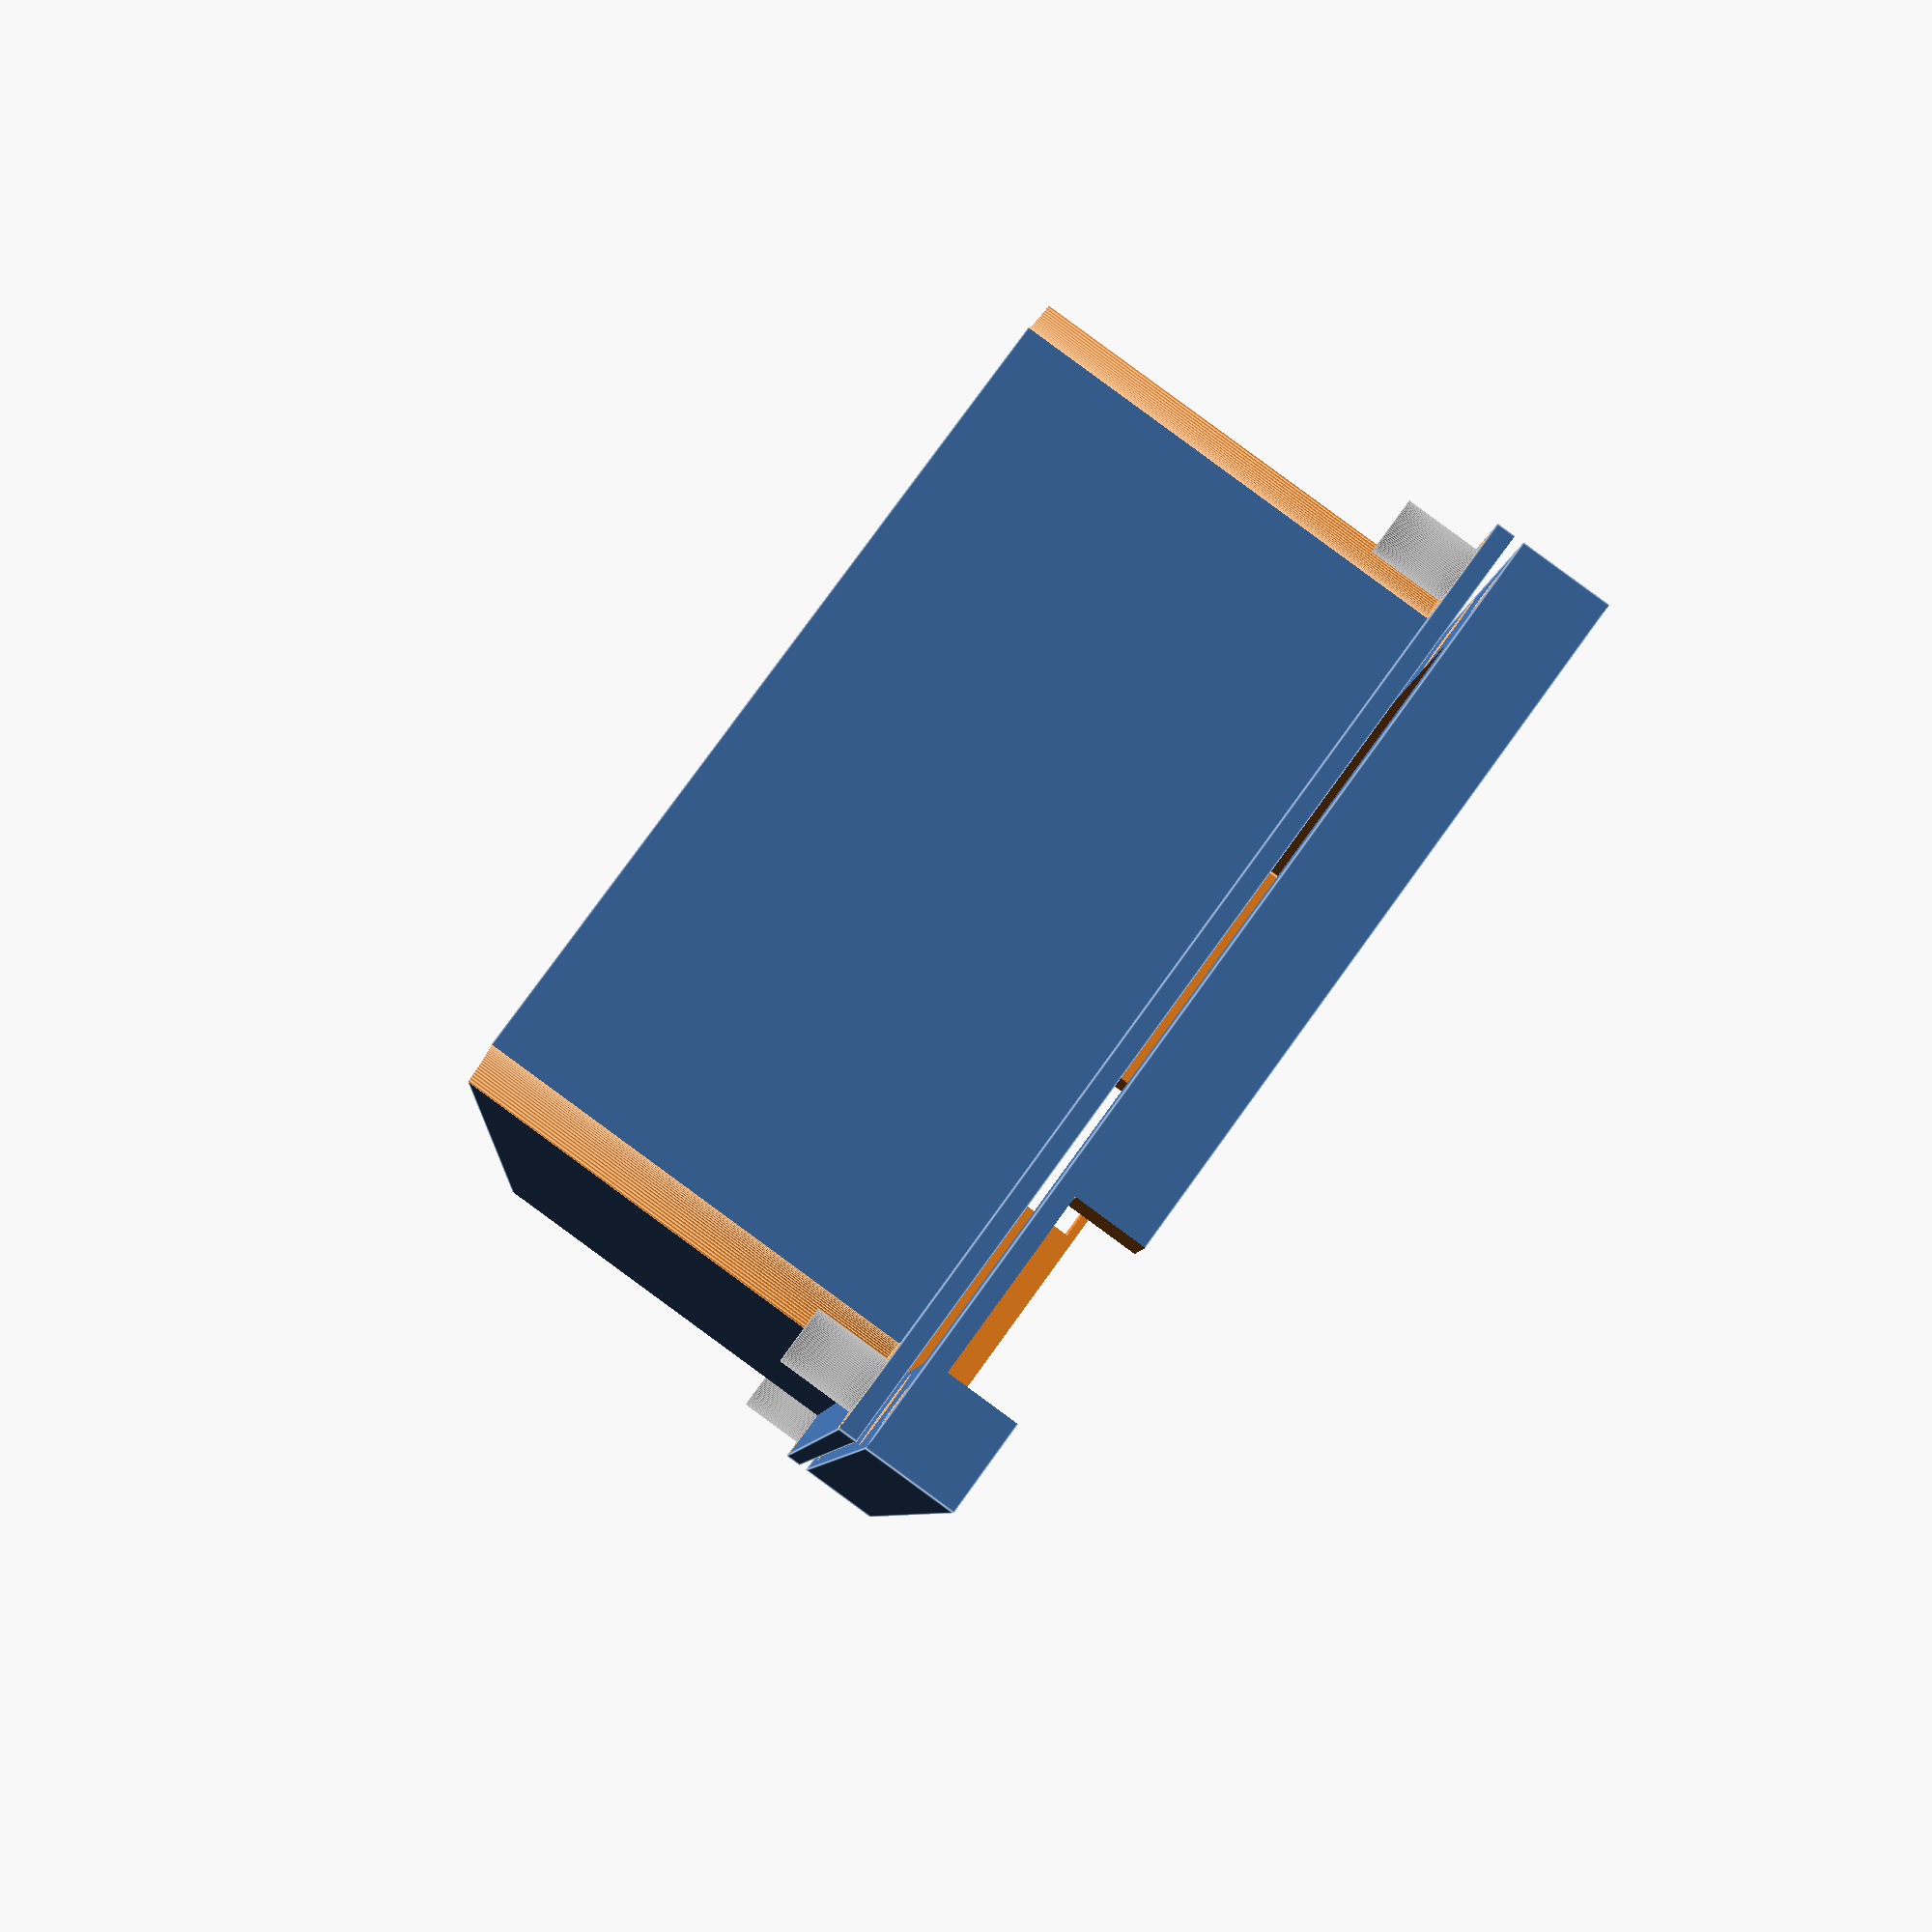
<openscad>
$fn=100;

heatset_height = 5.8 + 0.2;
heatset_diam = 3.9 + 0.1;

m3_clearance=3.6;

wall=10;

cut=100;

inner_width = 85;
inner_length = 150;
inner_height = 45;

cover_wall = 4;

module ccube(size = [1,1,1], center = false)
{
  sz = (len(size) == 3)?size:[size,size,size];
  if (len(center) == 1)
    cube(size, center);
  else
    translate([center[0]?-sz[0]/2:0,center[1]?-sz[1]/2:0,center[2]?-sz[2]/2:0])
    cube(size);
}

module door_mount() {
    difference() {
        cube([wall+inner_length+wall, wall+inner_width+wall, wall]);
        union() {
            translate([wall, wall, -1]) cube([inner_length, inner_width, cut]);
            translate([-1, (2*wall+inner_width)/2 - 20/2, 1]) cube([50, 20, cut]);
            translate([inner_length, wall, -1]) cube([50, 20, 8+1]);

            for (dx = [0, wall+inner_length]) {
                for (dy = [0, wall+inner_width]) {
                    translate([wall/2+dx, wall/2+dy, 0]) union() {
                        translate([0, 0, wall-heatset_height]) cylinder(d=heatset_diam, h=10);
                        translate([0, 0, -1]) cylinder(d=m3_clearance, h=wall-heatset_height+1);
                    }
                }
            }

            for (dx = [20, wall+inner_length-20]) {
                for (dy = [0, wall+inner_width]) {
                    translate([wall/2+dx, wall/2+dy, 0]) union() {
                        translate([0, 0, -0.5-1]) cylinder(h=6, r=4.1/2);
                        translate([0, 0, 5.1-1]) cylinder(h=6, r1=4.1/2, r2=(4.1 + 0.76*6)/2);
                    }
                }
            }
        }
    }
}

module cover() {
    difference() {
        union() {
            cube([wall+inner_length+wall, wall+inner_width+wall, 2]);
            translate([wall-cover_wall, wall-cover_wall,0]) cube([cover_wall+inner_length+cover_wall, cover_wall+inner_width+cover_wall, inner_height+cover_wall]);
        }
        union() {
            translate([wall, wall, -1]) cube([inner_length, inner_width, inner_height+1]);
            translate([-1, (2*wall+inner_width)/2 - 20/2, -1]) cube([wall+1+0.5, 20, 35-wall+1]);
            for (dx = [0, wall+inner_length]) {
                for (dy = [0, wall+inner_width]) {
                    translate([wall/2+dx, wall/2+dy, 0]) union() {
                        translate([0, 0, 2]) cylinder(d=10, h=cut);
                        translate([0, 0, -1]) cylinder(d=3.6, h=cut);
                    }
                }
            }
        }
    }
    

    %union() {
        for (dx = [0, wall+inner_length]) {
                for (dy = [0, wall+inner_width]) {
                    translate([wall/2+dx, wall/2+dy, 0]) union() {
                        color([0.5, 0.5, 0.5]) translate([0, 0, 0]) cylinder(d=6, h=10);
                    }
                }
        }
    }
    
}

door_mount();
translate([0, 0, wall+1]) cover();

</openscad>
<views>
elev=271.5 azim=263.7 roll=126.2 proj=p view=edges
</views>
